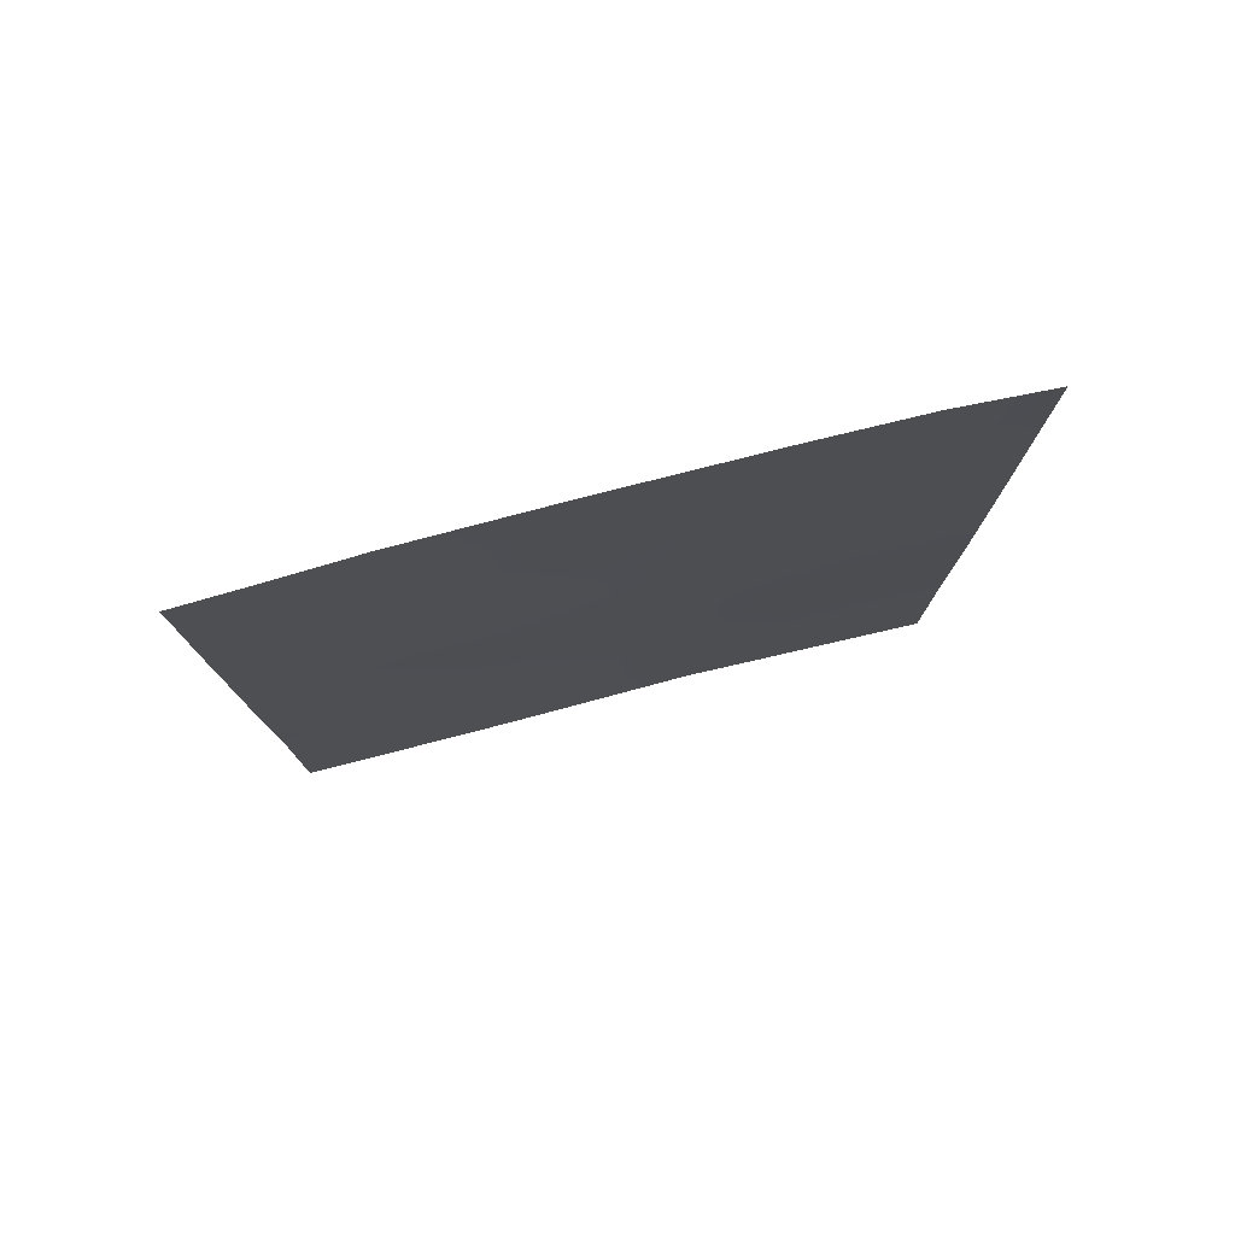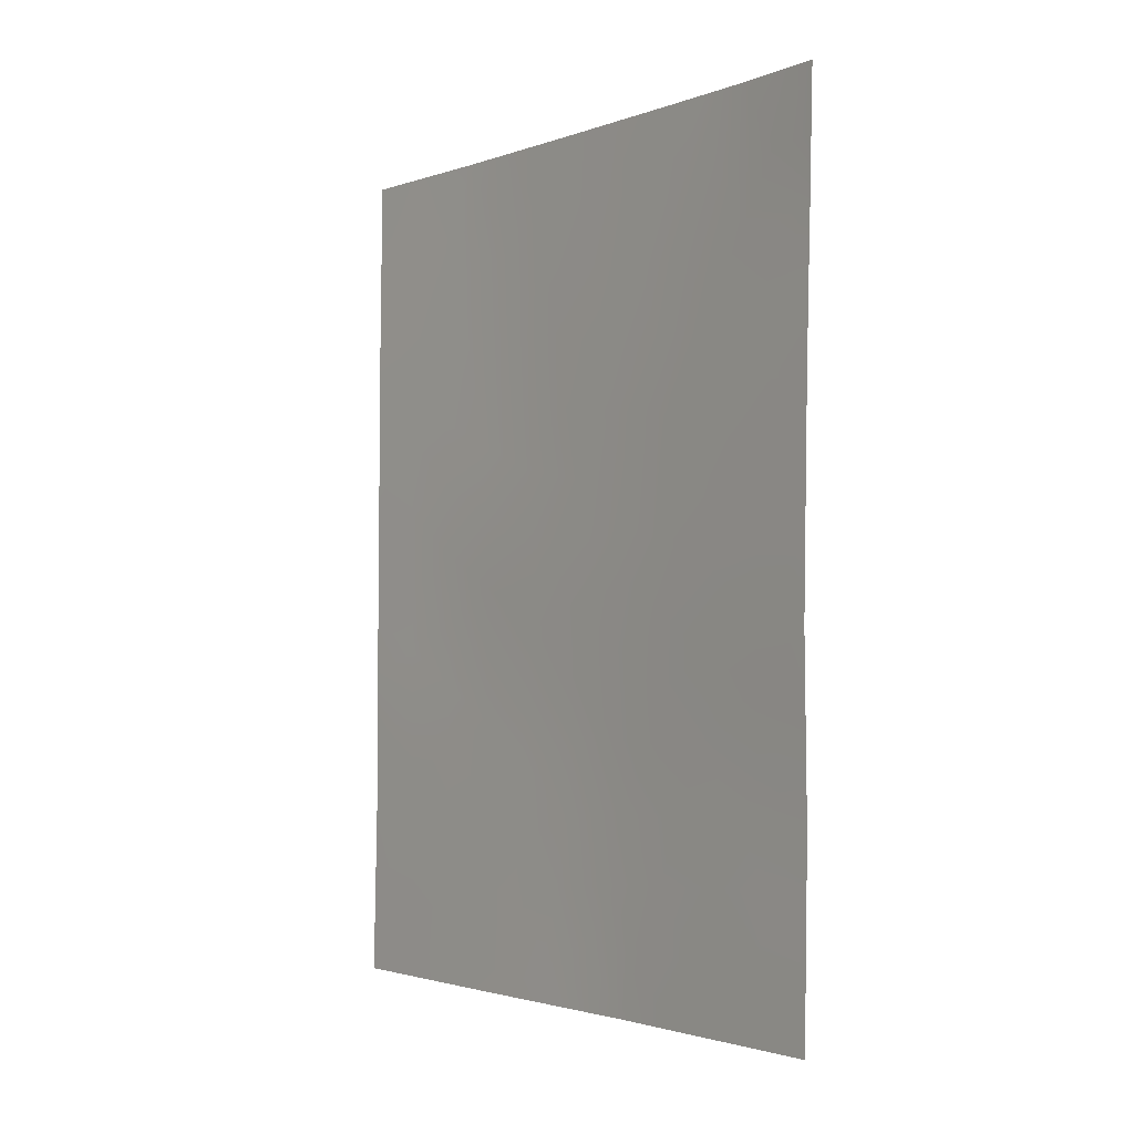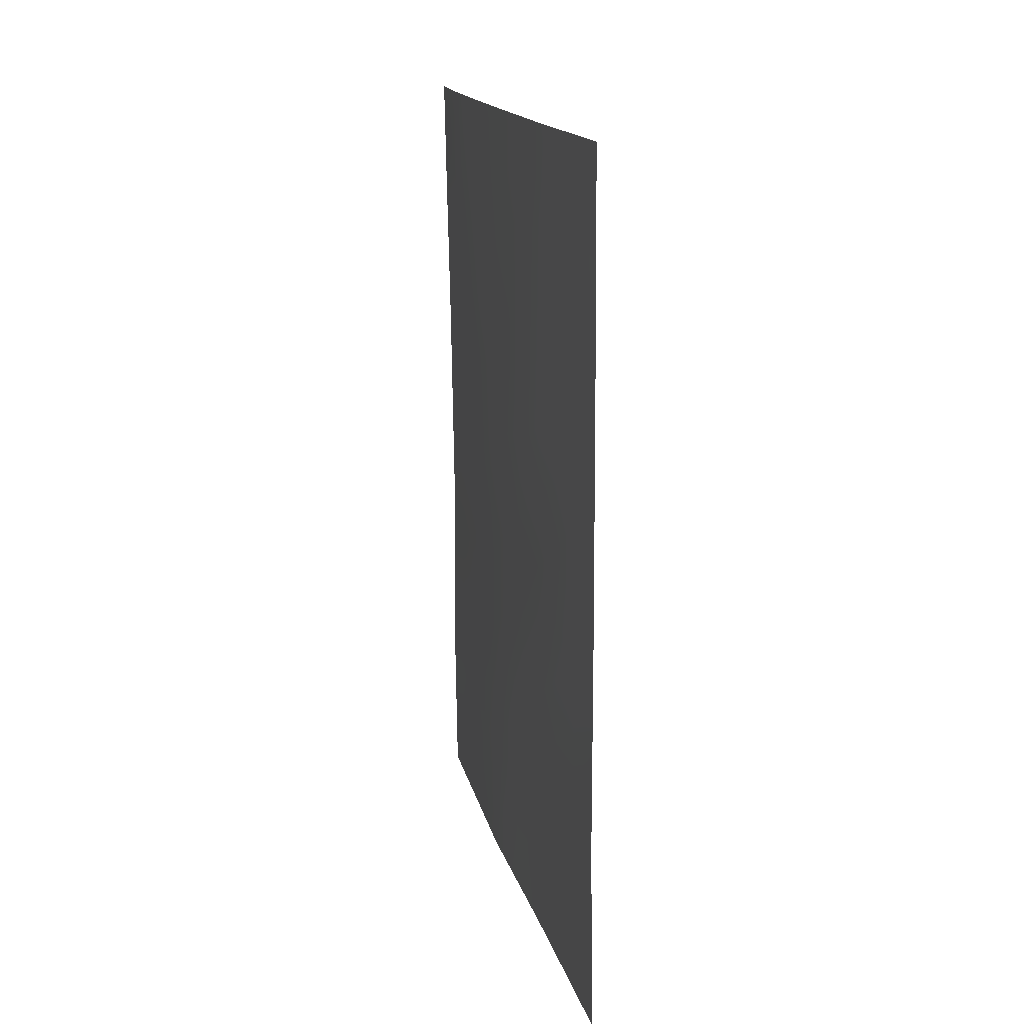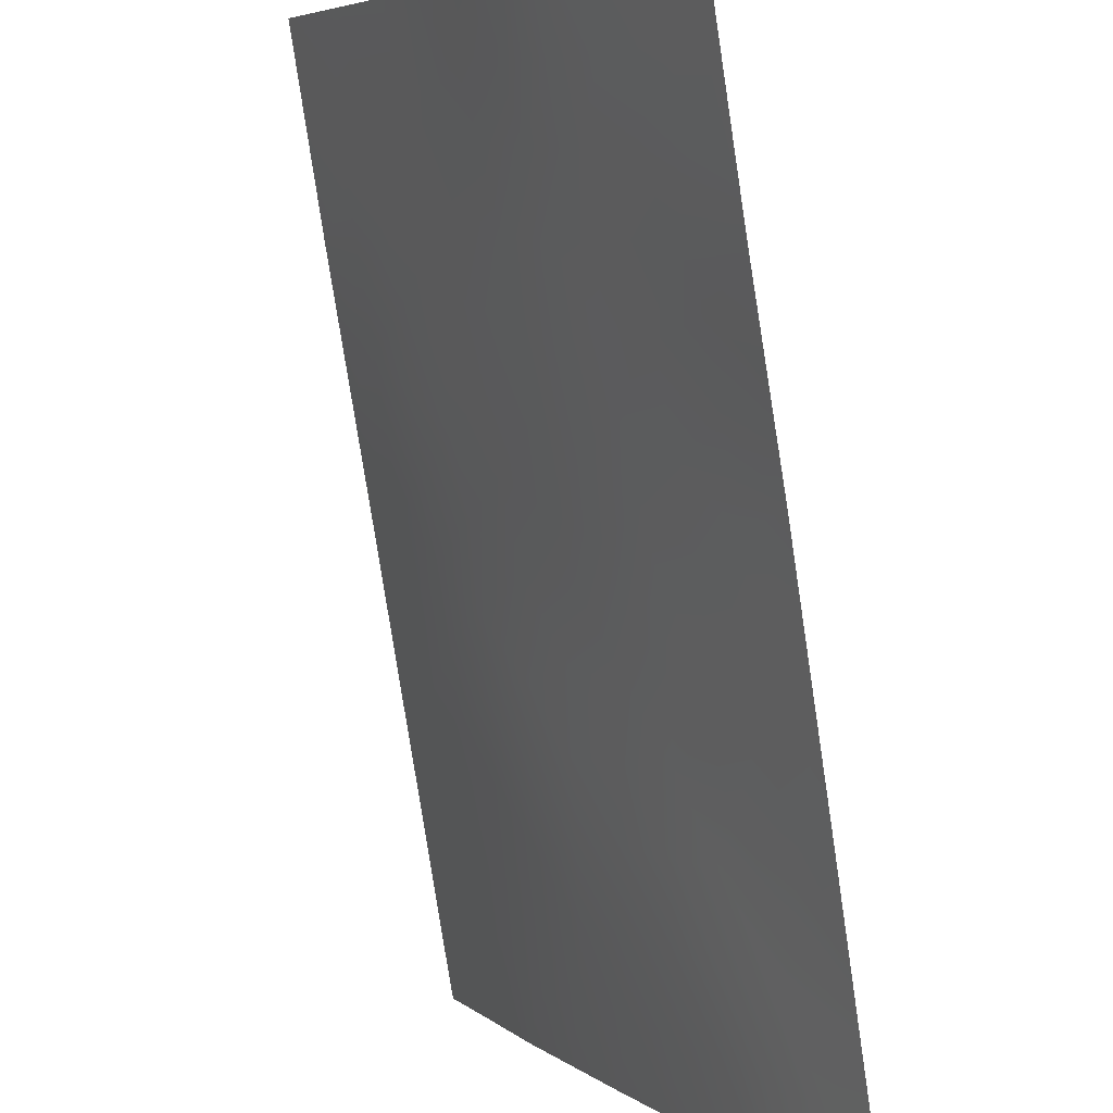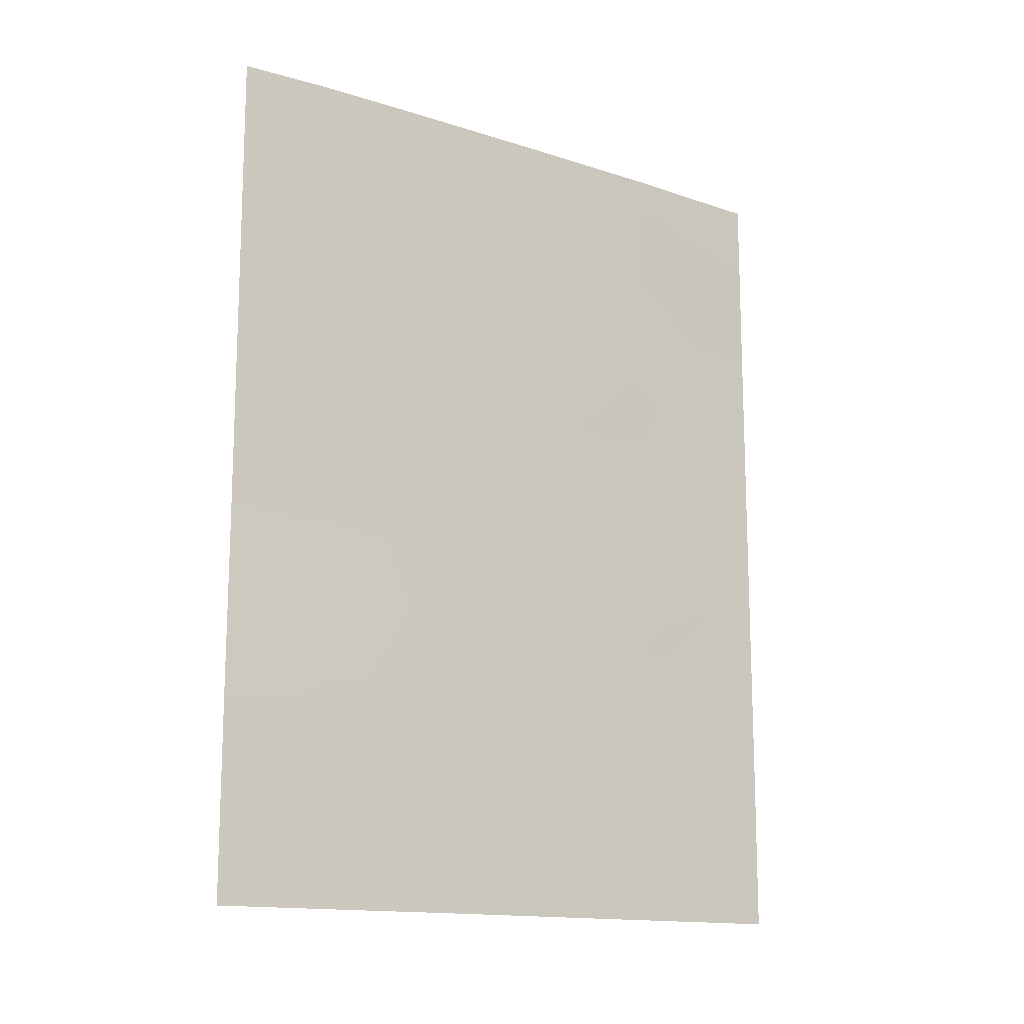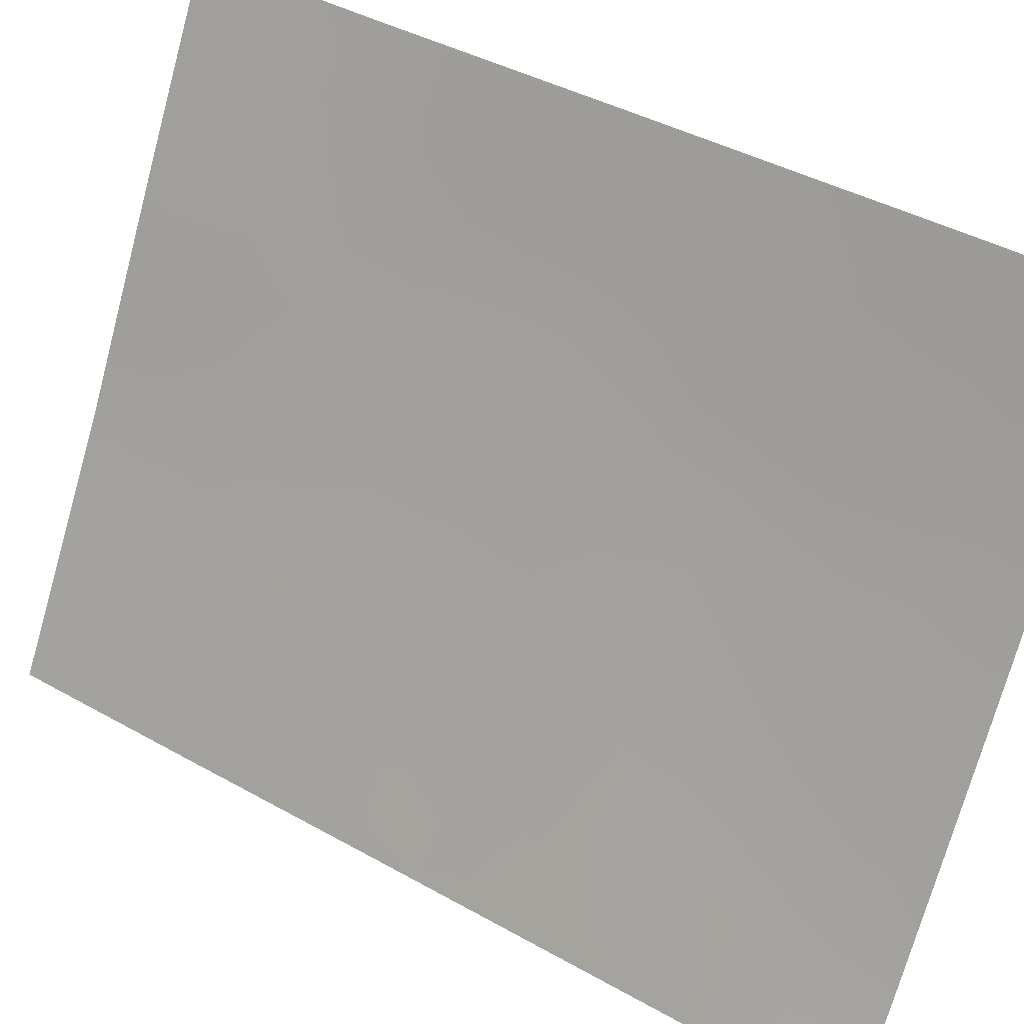
<metadata>
{"format":"obj","ext":"obj","renderer":"f3d","projection":"perspective","resolution":1024,"background":"white","views":[{"elev":78.9,"azim":-132.1,"up":"+Z"},{"elev":-2.2,"azim":-65.9,"up":"+Z"},{"elev":16.4,"azim":139.1,"up":"+Z"},{"elev":-79.8,"azim":-171.0,"up":"+Y"},{"elev":-14.5,"azim":27.3,"up":"+Z"},{"elev":40.6,"azim":-55.4,"up":"+Y"}]}
</metadata>
<code>
v -93.96 54.89 45.14
v -93.97 54.92 43.16
v -92.69 57.24 38
v -91.15 60.18 38
v -92.08 58.19 46.06
v -92.55 57.2 50
v -90.02 62.15 47.09
v -90.29 61.63 45.34
v -89.52 63.2 44.14
v -89.51 63.19 46.75
v -93.24 55.92 50
v -92.77 56.84 48.03
v -93.96 54.9 40.78
v -93.63 55.55 38
v -93.96 54.9 39.99
v -91.48 59.21 50
v -89.51 63.19 47.54
v -90.34 61.54 43.27
v -92.24 58.05 38
v -93.14 56.37 43.8
v -90.78 60.89 38
v -93.93 54.84 48.18
v -89.52 63.21 40.64
v -90.46 61.19 50
v -90.83 60.48 48.44
v -89.96 62.23 50
v -89.5 63.17 50
v -89.5 63.17 49.24
v -93.98 54.93 38
v -89.54 63.24 38
v -93.91 54.81 50
v -92.63 57.31 39.81
v -91.32 59.67 44.29
v -93.04 56.57 41.66
v -91.2 60 40.25
v -91.6 59.24 39.58
v -92.41 57.66 44.46
v -89.52 63.21 42.48
v -91.23 59.86 42.22
v -90.36 61.57 41.4
v -90.38 61.6 39.35
v -91.84 58.57 48.06
v -92.17 58.12 42.88
v -91.04 60.1 46.48
v -92.89 56.56 50
v -93.05 56.3 49.03
v -92.63 57.08 49
v -89.51 63.2 45.44
v -89.9 62.4 46.03
v -89.9 62.41 44.93
v -90.26 61.66 46.25
v -92.79 57.02 40.69
v -93.36 55.98 40.7
v -93.16 56.39 38
v -92.95 56.76 38.91
v -93.55 55.67 38.96
v -93.61 55.54 39.94
v -93.55 55.43 49.07
v -93.3 55.92 48.12
v -89.52 63.2 43.31
v -89.92 62.38 43.77
v -89.93 62.37 42.85
v -93.95 54.88 46.22
v -93.42 55.82 45.47
v -93.65 55.39 46.32
v -91.73 58.94 41.49
v -92.01 58.2 50
v -92.18 57.9 49
v -91.68 58.85 49.05
v -92.23 58.03 40.72
v -92.11 58.28 39.73
v -91.69 59.04 40.56
v -89.88 62.41 48.4
v -90.46 61.25 47.81
v -90.94 60.27 47.47
v -90.56 61.05 46.82
v -90.32 61.57 44.28
v -90.72 60.68 49.28
v -90.35 61.43 48.92
v -89.5 63.18 48.39
v -89.99 62.16 49.19
v -93.97 54.92 39
v -89.53 63.23 39.32
v -89.96 62.38 39.93
v -90.06 62.24 38.73
v -93.92 54.82 49.09
v -91.17 59.82 49.15
v -91.33 59.52 48.21
v -90.97 60.2 50
v -93.54 55.65 44.46
v -93.96 54.9 44.15
v -93.55 55.65 43.45
v -91.15 59.93 45.43
v -91.56 59.15 46.21
v -91.7 58.92 45.21
v -93.55 55.65 41.4
v -92.51 57.52 41.43
v -92.24 57.94 45.16
v -91.94 58.52 44.36
v -92.29 57.89 43.74
v -91.76 58.87 43.51
v -91.69 59.12 38
v -91.51 59.45 38.73
v -91.94 58.6 38.83
v -91.15 60.13 39.16
v -92.71 57.11 45.04
v -92.75 57.06 44.15
v -93.52 55.7 42.39
v -93.09 56.46 42.8
v -92.1 58.24 41.82
v -92.59 57.37 42.32
v -89.52 63.21 41.56
v -89.94 62.38 41.94
v -89.94 62.38 40.99
v -90.37 61.58 40.4
v -90.78 60.78 40.85
v -90.78 60.83 39.81
v -93.96 54.91 41.97
v -93.51 55.61 47.28
v -93.93 54.85 47.38
v -92.45 57.66 38.9
v -92.6 57.27 45.97
v -90.75 60.74 44.79
v -90.79 60.68 43.75
v -90.78 60.7 42.76
v -91.25 59.82 43.19
v -90.35 61.55 42.34
v -90.79 60.73 41.83
v -90.79 60.85 38.67
v -90.16 62.07 38
v -90.66 60.87 45.84
v -91.96 58.38 47.05
v -92.31 57.69 48
v -92.46 57.46 46.98
v -92.91 56.68 46.93
v -91.45 59.32 47.22
v -92.68 57.2 43.28
v -91.69 59.01 42.55
v -93.1 56.41 44.76
v -93.1 56.37 46.37
v -93.01 56.56 45.6
v -93.13 56.42 39.88
v -91.19 59.97 41.32
f 45 46 47
f 54 55 56
f 46 58 59
f 60 61 62
f 66 72 143
f 67 68 69
f 70 71 72
f 73 79 74
f 75 76 74
f 61 50 77
f 27 26 28
f 26 24 81
f 57 82 56
f 83 84 85
f 22 58 86
f 87 69 88
f 87 78 89
f 90 91 92
f 55 121 32
f 93 94 95
f 13 53 96
f 70 97 52
f 98 99 95
f 100 101 99
f 102 103 104
f 36 103 105
f 20 139 90
f 108 109 92
f 110 111 97
f 112 113 114
f 115 116 117
f 118 96 108
f 65 119 120
f 71 121 104
f 123 124 77
f 125 124 126
f 114 115 84
f 127 125 128
f 127 113 62
f 131 93 123
f 117 105 129
f 132 133 134
f 68 47 133
f 75 88 136
f 132 94 136
f 137 100 107
f 110 66 138
f 138 126 101
f 137 109 111
f 131 51 76
f 135 59 119
f 6 45 47
f 45 11 46
f 47 46 12
f 9 48 50
f 48 10 49
f 10 7 49
f 49 51 8
f 53 52 34
f 14 54 56
f 54 3 55
f 56 55 142
f 142 57 56
f 57 15 82
f 10 17 7
f 12 46 59
f 46 11 58
f 59 58 22
f 38 60 62
f 60 9 61
f 62 61 18
f 65 64 140
f 143 72 35
f 16 67 69
f 67 6 68
f 69 68 42
f 70 32 71
f 72 71 36
f 7 73 74
f 73 81 79
f 74 79 25
f 25 75 74
f 75 44 76
f 74 76 7
f 18 61 77
f 61 9 50
f 77 50 8
f 24 78 79
f 78 25 79
f 73 17 80
f 81 73 80
f 26 81 28
f 73 7 17
f 29 14 82
f 56 82 14
f 30 83 85
f 83 23 84
f 85 84 41
f 11 31 58
f 86 58 31
f 13 15 57
f 25 87 88
f 87 16 69
f 88 69 42
f 16 87 89
f 87 25 78
f 89 78 24
f 20 90 92
f 90 1 91
f 92 91 2
f 142 55 32
f 55 3 121
f 33 93 95
f 93 44 94
f 95 94 5
f 13 57 53
f 57 142 53
f 96 53 34
f 32 70 52
f 70 110 97
f 52 97 34
f 5 98 95
f 98 37 99
f 95 99 33
f 37 100 99
f 100 43 101
f 99 101 33
f 19 102 104
f 102 4 103
f 104 103 36
f 35 36 105
f 105 103 4
f 20 107 139
f 90 139 64
f 2 108 92
f 108 34 109
f 92 109 20
f 110 43 111
f 97 111 34
f 23 112 114
f 112 38 113
f 114 113 40
f 41 115 117
f 115 40 116
f 117 116 35
f 2 118 108
f 118 13 96
f 108 96 34
f 63 65 120
f 65 140 119
f 120 119 22
f 121 3 19
f 36 71 104
f 71 32 121
f 104 121 19
f 72 36 35
f 8 123 77
f 123 33 124
f 77 124 18
f 39 125 126
f 125 18 124
f 126 124 33
f 23 114 84
f 114 40 115
f 84 115 41
f 40 127 128
f 127 18 125
f 128 125 39
f 18 127 62
f 127 40 113
f 62 113 38
f 39 143 128
f 128 116 40
f 41 129 130
f 129 21 130
f 8 131 123
f 131 44 93
f 123 93 33
f 41 117 129
f 117 35 105
f 21 129 4
f 5 132 134
f 132 42 133
f 134 133 12
f 42 68 133
f 68 6 47
f 133 47 12
f 12 135 134
f 134 122 5
f 44 75 136
f 75 25 88
f 136 88 42
f 42 132 136
f 132 5 94
f 136 94 44
f 20 137 107
f 137 43 100
f 107 100 37
f 43 110 138
f 43 138 101
f 138 39 126
f 101 126 33
f 43 137 111
f 137 20 109
f 111 109 34
f 44 131 76
f 131 8 51
f 76 51 7
f 140 135 119
f 135 12 59
f 119 59 22
f 122 141 106
f 122 106 98
f 107 37 106
f 106 139 107
f 5 122 98
f 98 106 37
f 63 1 65
f 64 65 1
f 139 141 64
f 64 1 90
f 122 140 141
f 49 7 51
f 141 139 106
f 141 140 64
f 142 52 53
f 50 48 49
f 142 32 52
f 50 49 8
f 66 110 70
f 66 70 72
f 39 66 143
f 81 24 79
f 85 130 30
f 138 66 39
f 81 80 28
f 85 41 130
f 129 105 4
f 135 140 122
f 135 122 134
f 143 116 128
f 143 35 116

</code>
